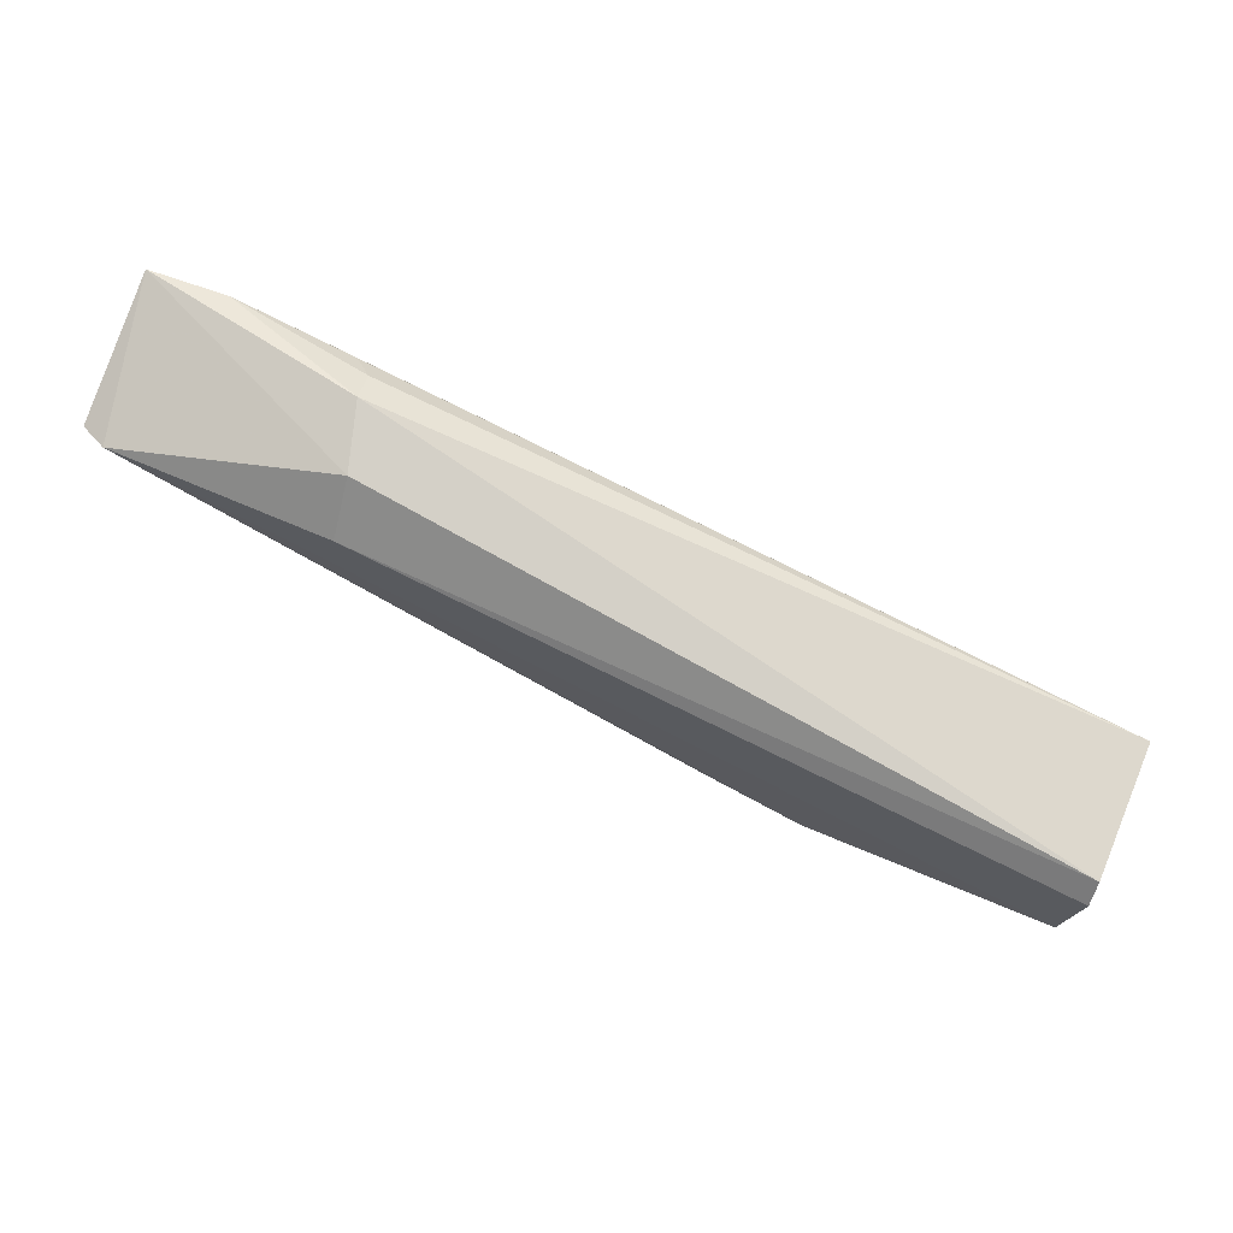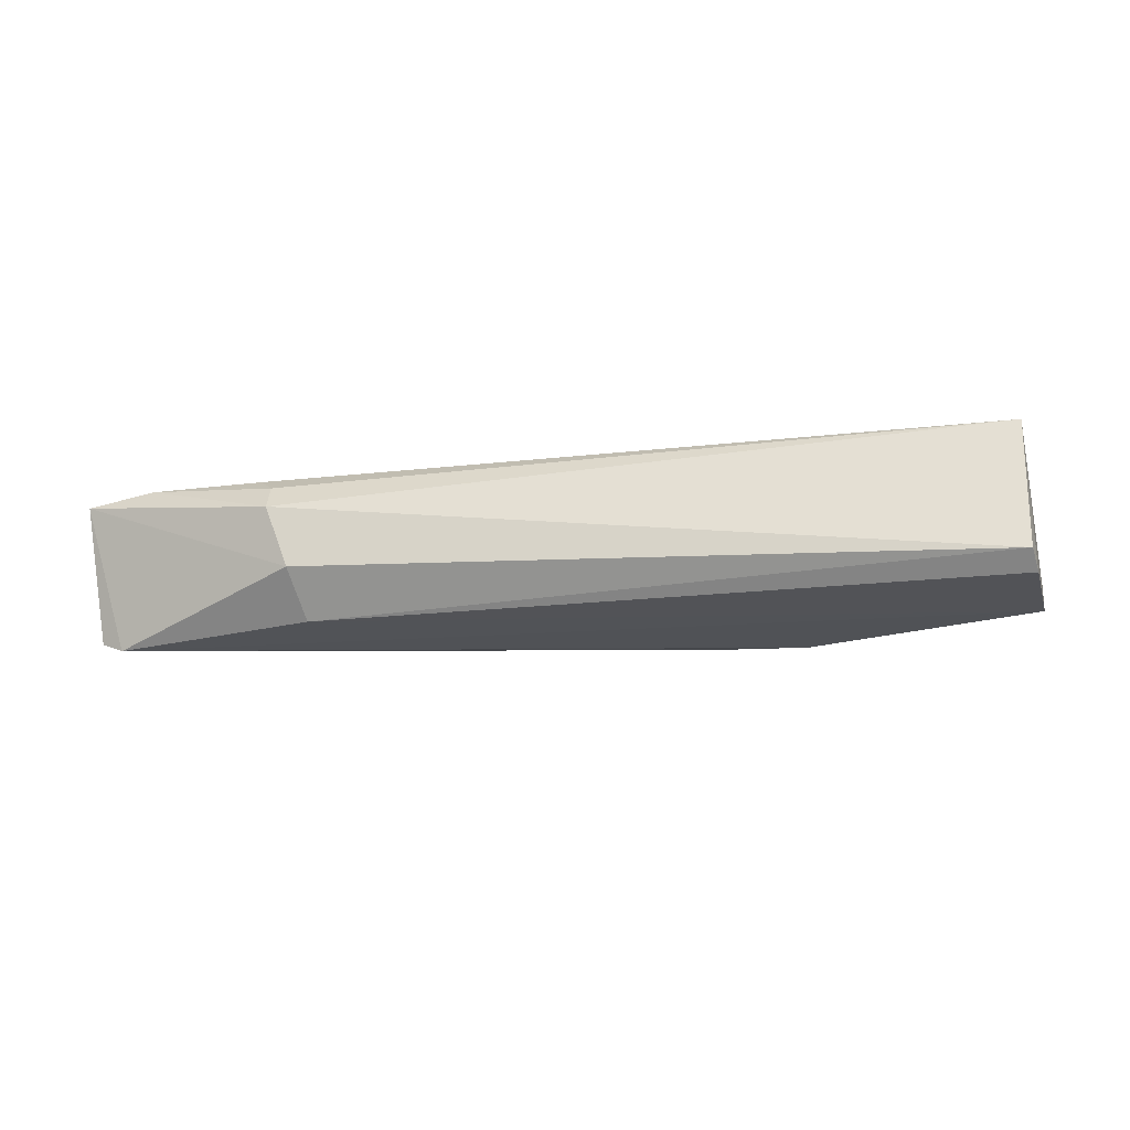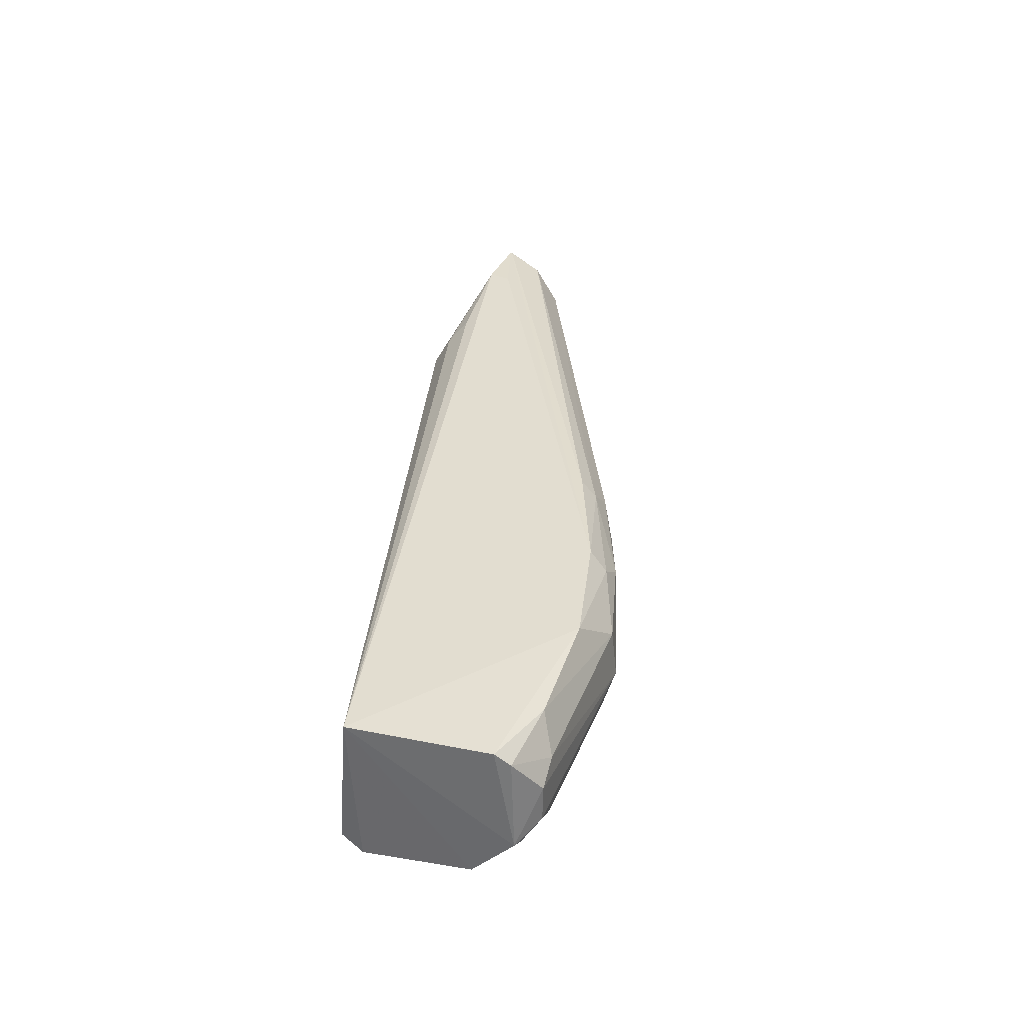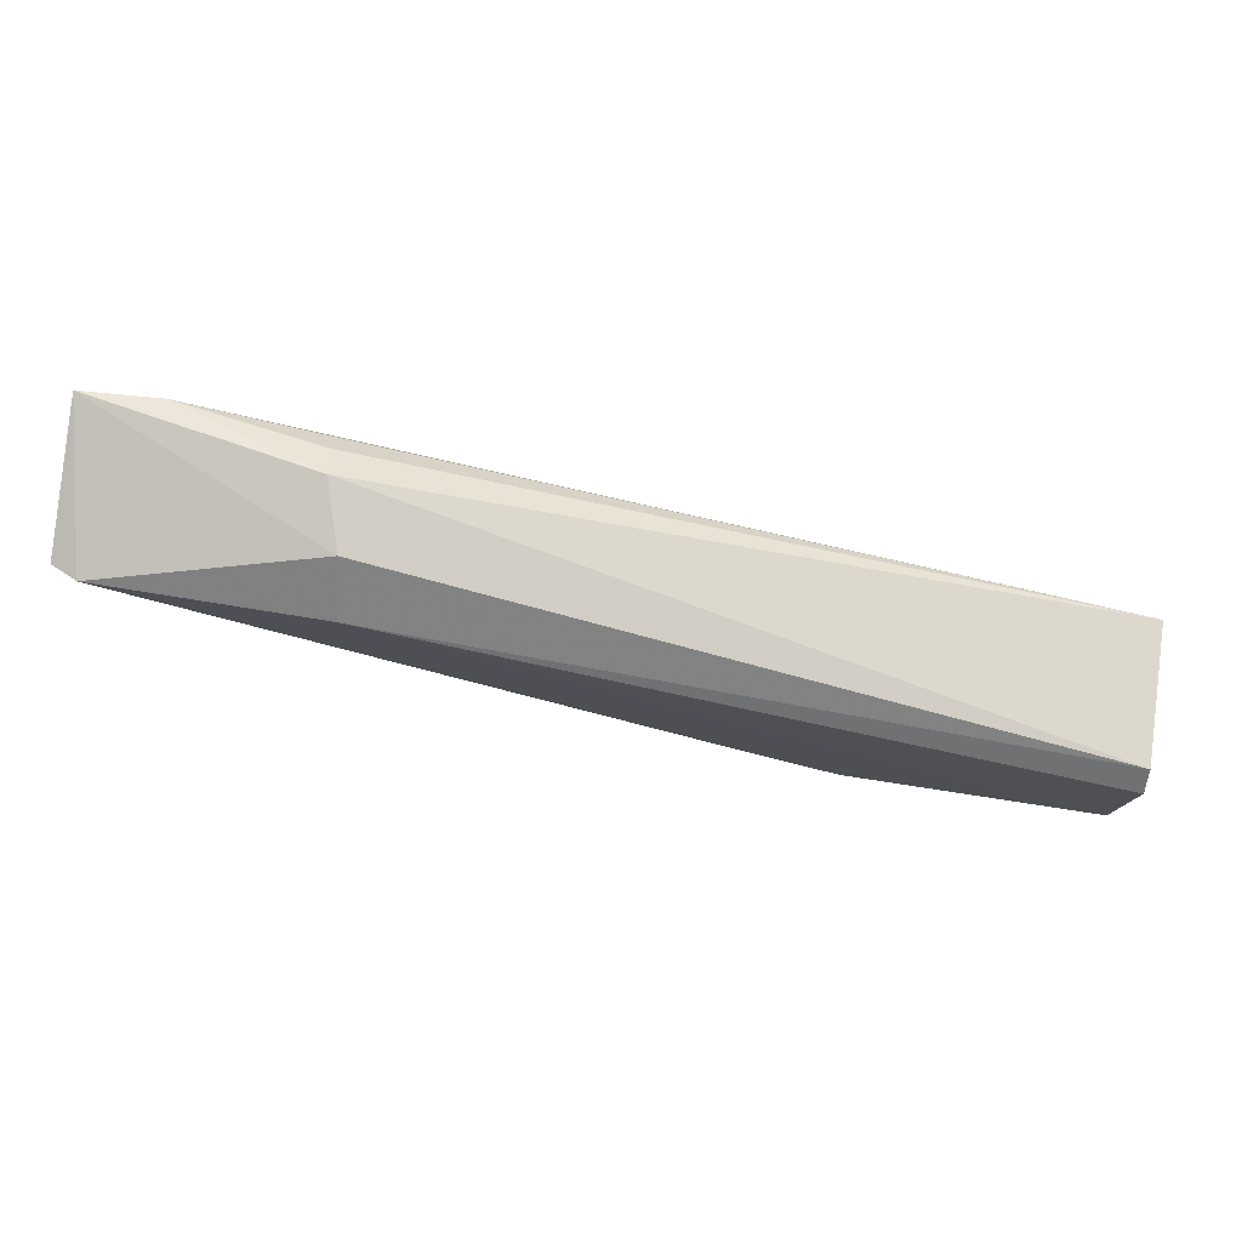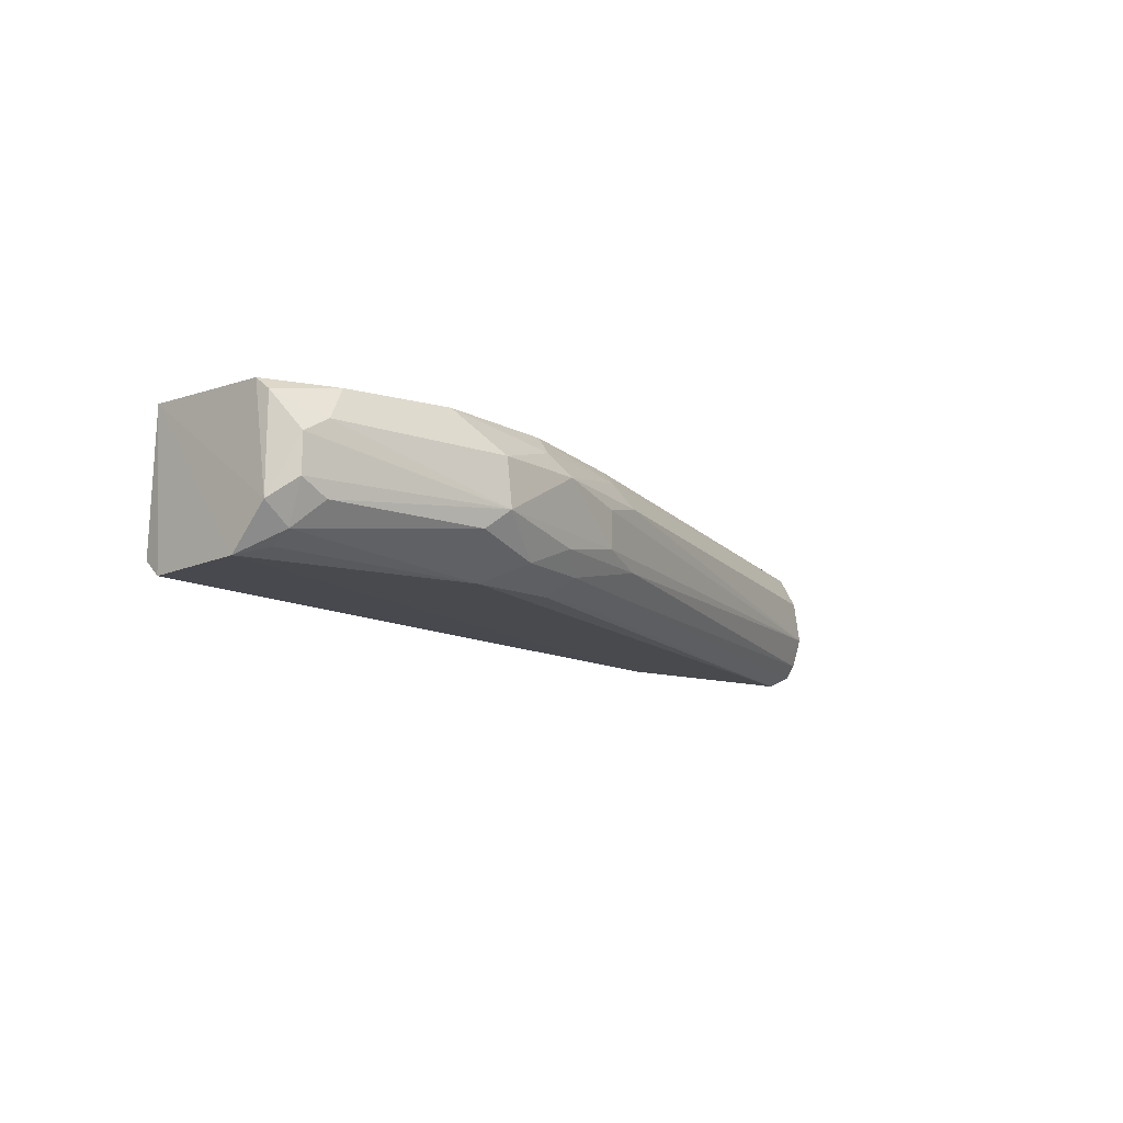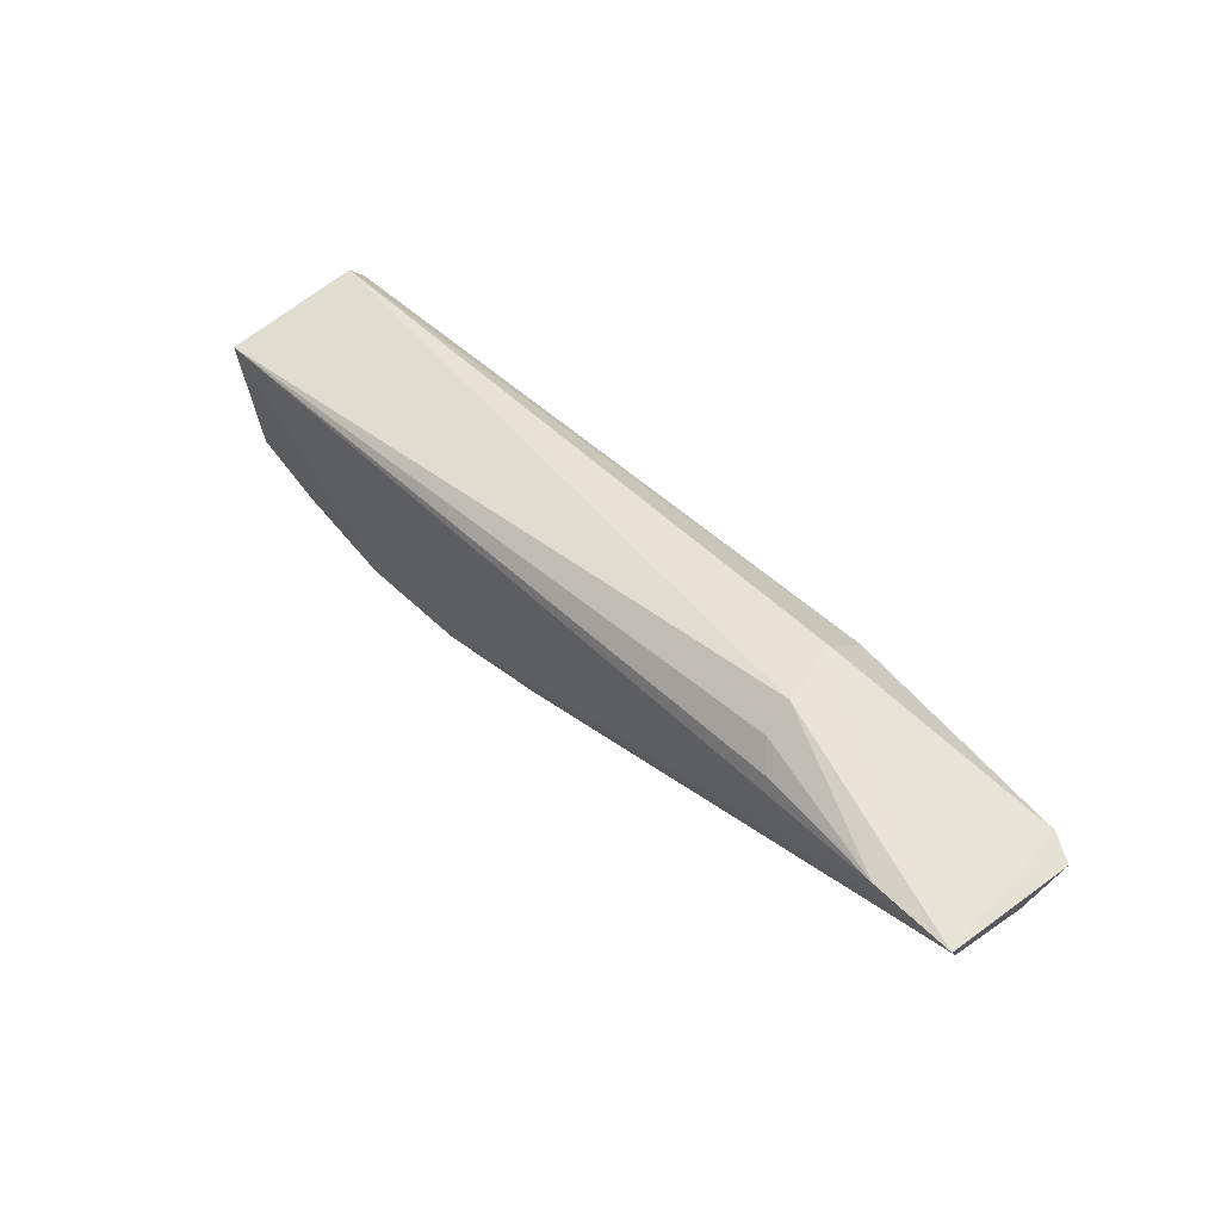
<metadata>
{"format":"obj","ext":"obj","renderer":"f3d","projection":"perspective","resolution":1024,"background":"white","views":[{"elev":68.6,"azim":23.4,"up":"+Z"},{"elev":-23.8,"azim":21.7,"up":"+Y"},{"elev":35.3,"azim":109.4,"up":"+Y"},{"elev":72.5,"azim":9.2,"up":"+Z"},{"elev":-11.6,"azim":139.8,"up":"+Y"},{"elev":57.1,"azim":-130.4,"up":"+Z"}]}
</metadata>
<code>
o ./meshes/vascular_part0-export027
v 0.0193 0.03911 0.244
v 0.03252 0.03749 0.2406
v 0.03254 0.04008 0.2404
v 0.02785 0.03934 0.2371
v 0.01567 0.03719 0.2428
v 0.03182 0.03837 0.2371
v 0.01512 0.03997 0.2436
v 0.01968 0.03794 0.2437
v 0.03225 0.038 0.2375
v 0.03225 0.03999 0.2378
v 0.02697 0.03772 0.2376
v 0.01882 0.03996 0.2434
v 0.01539 0.03901 0.2423
v 0.01972 0.03716 0.2429
v 0.03253 0.03718 0.2402
v 0.03134 0.03935 0.2371
v 0.03218 0.03977 0.2376
v 0.02648 0.04007 0.238
v 0.02783 0.03842 0.237
v 0.03176 0.03762 0.2375
v 0.01655 0.04007 0.2436
v 0.01921 0.03963 0.2437
v 0.01518 0.03741 0.2428
v 0.03233 0.03724 0.2382
v 0.03182 0.03907 0.2371
v 0.02876 0.04008 0.2375
v 0.01524 0.03966 0.2428
v 0.02376 0.03929 0.2385
v 0.03132 0.03808 0.2372
v 0.01658 0.04003 0.2432
v 0.02562 0.0377 0.238
v 0.02782 0.0373 0.2379
v 0.03092 0.03998 0.2374
v 0.02654 0.03972 0.2376
v 0.02419 0.04 0.2389
v 0.01527 0.03821 0.2423
v 0.02425 0.03972 0.2386
v 0.02603 0.03935 0.2376
v 0.02831 0.03804 0.2371
v 0.02335 0.03767 0.239
v 0.02471 0.03835 0.2381
v 0.02604 0.0381 0.2376
v 0.03184 0.03739 0.2379
v 0.02602 0.03735 0.2383
v 0.01516 0.03997 0.2435
v 0.01579 0.03728 0.2427
v 0.01524 0.03765 0.2425
v 0.0247 0.03906 0.2381
v 0.02377 0.0381 0.2385
v 0.02463 0.0374 0.2388
f 1 2 3
f 8 2 1
f 8 7 5
f 8 1 7
f 10 3 9
f 14 8 5
f 14 2 8
f 15 3 2
f 15 2 14
f 17 10 9
f 19 4 16
f 20 6 9
f 21 7 1
f 21 12 3
f 22 1 3
f 22 3 12
f 22 21 1
f 22 12 21
f 23 5 7
f 24 9 3
f 24 3 15
f 24 20 9
f 24 15 14
f 24 14 5
f 25 17 9
f 25 9 6
f 25 16 17
f 25 19 16
f 25 6 19
f 26 3 10
f 26 21 3
f 26 18 21
f 29 19 6
f 29 6 20
f 30 21 18
f 30 18 7
f 30 7 21
f 32 24 5
f 33 17 16
f 33 16 4
f 33 4 26
f 33 26 10
f 33 10 17
f 34 26 4
f 34 18 26
f 35 7 18
f 36 23 7
f 36 7 27
f 36 27 13
f 36 13 28
f 37 28 13
f 37 13 27
f 37 27 35
f 37 35 18
f 37 18 34
f 38 4 19
f 38 34 4
f 38 37 34
f 38 28 37
f 39 29 20
f 39 11 19
f 39 19 29
f 39 32 11
f 39 20 32
f 41 38 19
f 42 19 11
f 42 11 31
f 42 41 19
f 43 32 20
f 43 20 24
f 43 24 32
f 44 31 11
f 44 11 32
f 44 32 5
f 45 35 27
f 45 27 7
f 45 7 35
f 46 40 5
f 46 5 23
f 46 23 40
f 47 40 23
f 47 23 36
f 48 28 38
f 48 38 41
f 48 41 36
f 48 36 28
f 49 31 40
f 49 40 47
f 49 47 36
f 49 36 41
f 49 42 31
f 49 41 42
f 50 44 5
f 50 31 44
f 50 40 31
f 50 5 40

</code>
